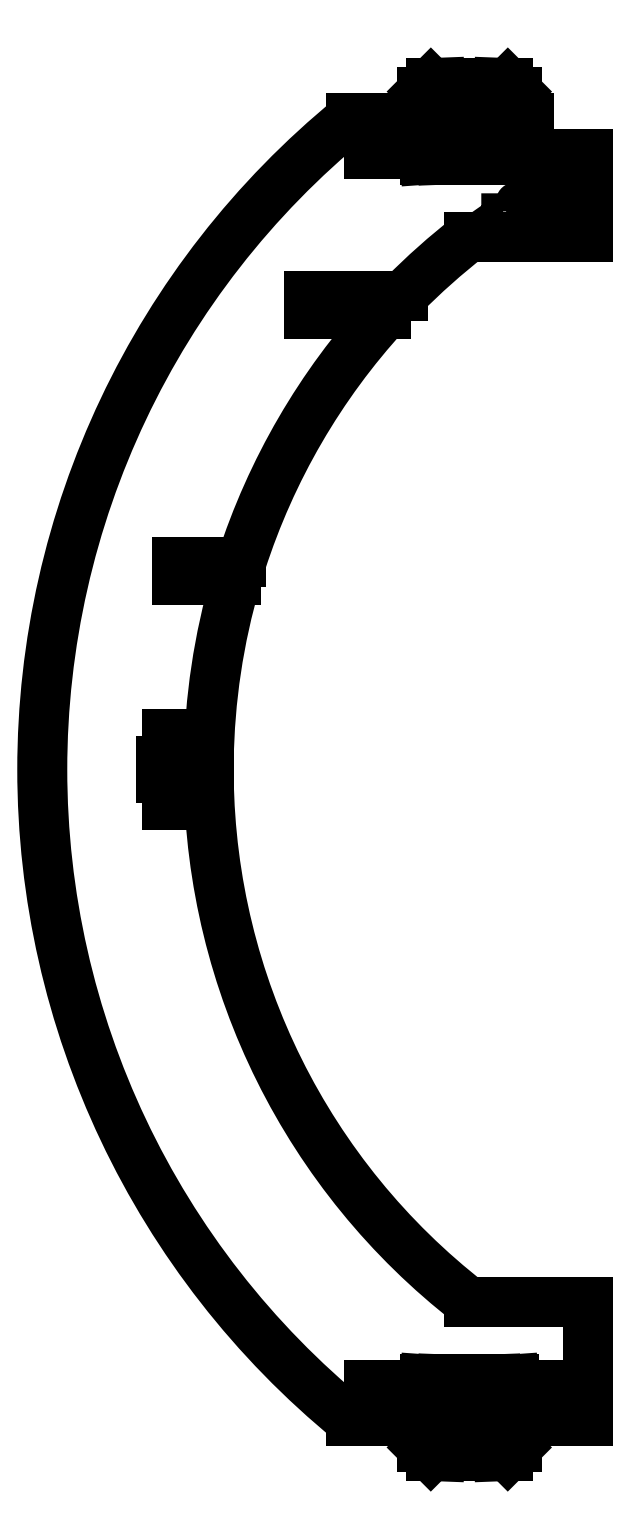
<metadata>
{"format":"dxf","ext":"dxf","renderer":"ezdxf+matplotlib","layout":"modelspace","background":"white","min_lineweight":24,"dpi":150}
</metadata>
<code>
0
SECTION
2
ENTITIES
0
LWPOLYLINE
8
0
90
       62
70
   128
43
0
10
177.3
20
242.7
10
178.5
20
242.7
10
178.5
20
242.7
10
178.6
20
242.7
10
178.8
20
242.7
10
178.9
20
242.7
10
179.1
20
242.7
10
179.2
20
242.6
10
179.3
20
242.6
10
179.4
20
242.6
10
179.5
20
242.5
10
179.7
20
242.4
10
179.8
20
242.3
10
180
20
242.2
10
180.1
20
242
10
180.2
20
241.8
10
180.3
20
241.7
10
180.3
20
241.5
10
180.3
20
241.3
10
180.3
20
241.3
10
180.3
20
241.1
10
180.3
20
240.9
10
180.2
20
240.7
10
180.1
20
240.5
10
180
20
240.4
10
179.9
20
240.2
10
179.8
20
240.1
10
179.6
20
240
10
179.6
20
240
10
179.8
20
239.9
10
180
20
239.8
10
180.2
20
239.8
10
180.3
20
239.7
10
180.4
20
239.5
10
180.5
20
239.4
10
180.6
20
239.3
10
180.6
20
239.2
10
180.7
20
239
10
180.7
20
238.9
10
180.8
20
238.7
10
180.8
20
238.5
10
180.8
20
238.5
10
180.8
20
238.4
10
180.7
20
238.2
10
180.7
20
238
10
180.6
20
237.9
10
180.6
20
237.7
10
180.5
20
237.6
10
180.4
20
237.5
10
180.3
20
237.4
10
180.1
20
237.2
10
180
20
237.1
10
179.8
20
237.1
10
179.7
20
237
10
179.5
20
236.9
10
179.3
20
236.9
10
179.1
20
236.9
10
178.9
20
236.9
10
178.9
20
236.9
10
177.3
20
236.9
10
177.3
20
236.9
10
177.3
20
242.7
0
LWPOLYLINE
8
0
90
       40
70
   128
43
0
10
177.9
20
242.1
10
177.9
20
240.2
10
177.9
20
240.2
10
178.2
20
240.2
10
178.2
20
240.2
10
178.4
20
240.2
10
178.5
20
240.2
10
178.6
20
240.2
10
178.8
20
240.3
10
178.9
20
240.3
10
179
20
240.3
10
179.1
20
240.3
10
179.1
20
240.3
10
179.3
20
240.4
10
179.4
20
240.5
10
179.5
20
240.6
10
179.6
20
240.7
10
179.7
20
240.8
10
179.7
20
241
10
179.8
20
241.1
10
179.8
20
241.2
10
179.8
20
241.2
10
179.8
20
241.3
10
179.8
20
241.4
10
179.7
20
241.5
10
179.7
20
241.6
10
179.7
20
241.7
10
179.6
20
241.7
10
179.6
20
241.8
10
179.5
20
241.9
10
179.4
20
241.9
10
179.3
20
242
10
179.2
20
242
10
179.1
20
242
10
179
20
242.1
10
178.9
20
242.1
10
178.7
20
242.1
10
178.6
20
242.1
10
178.6
20
242.1
10
177.9
20
242.1
0
LWPOLYLINE
8
0
90
       45
70
   128
43
0
10
177.9
20
239.6
10
177.9
20
237.5
10
177.9
20
237.5
10
178.6
20
237.5
10
178.6
20
237.5
10
178.8
20
237.5
10
178.9
20
237.5
10
179
20
237.5
10
179.2
20
237.5
10
179.3
20
237.5
10
179.4
20
237.5
10
179.5
20
237.6
10
179.6
20
237.6
10
179.7
20
237.7
10
179.8
20
237.7
10
180
20
237.8
10
180.1
20
238
10
180.1
20
238.1
10
180.2
20
238.2
10
180.2
20
238.4
10
180.2
20
238.5
10
180.2
20
238.5
10
180.2
20
238.6
10
180.2
20
238.7
10
180.2
20
238.8
10
180.2
20
238.9
10
180.1
20
239
10
180.1
20
239
10
180
20
239.1
10
180
20
239.2
10
179.8
20
239.3
10
179.7
20
239.4
10
179.5
20
239.5
10
179.3
20
239.6
10
179.3
20
239.6
10
179.2
20
239.6
10
179.1
20
239.6
10
179
20
239.6
10
178.9
20
239.6
10
178.7
20
239.6
10
178.6
20
239.6
10
178.4
20
239.6
10
178.2
20
239.6
10
178.2
20
239.6
10
177.9
20
239.6
0
LWPOLYLINE
8
0
90
      106
70
   128
43
0
10
182.2
20
240.9
10
181.7
20
240.9
10
181.7
20
240.9
10
181.7
20
241.1
10
181.7
20
241.3
10
181.7
20
241.5
10
181.8
20
241.7
10
181.9
20
241.8
10
182
20
242
10
182.1
20
242.2
10
182.2
20
242.3
10
182.4
20
242.4
10
182.5
20
242.5
10
182.7
20
242.6
10
182.8
20
242.7
10
183
20
242.8
10
183.2
20
242.8
10
183.4
20
242.8
10
183.6
20
242.8
10
183.6
20
242.8
10
183.7
20
242.8
10
183.9
20
242.8
10
184.1
20
242.8
10
184.3
20
242.7
10
184.4
20
242.6
10
184.6
20
242.6
10
184.7
20
242.5
10
184.8
20
242.3
10
184.9
20
242.2
10
185
20
242.1
10
185.1
20
241.9
10
185.2
20
241.8
10
185.2
20
241.6
10
185.3
20
241.5
10
185.3
20
241.3
10
185.3
20
241.1
10
185.3
20
241.1
10
185.3
20
240.9
10
185.3
20
240.6
10
185.2
20
240.4
10
185.1
20
240.2
10
185
20
240.1
10
184.9
20
240
10
184.8
20
239.8
10
184.7
20
239.7
10
184.6
20
239.5
10
184.5
20
239.4
10
184.3
20
239.2
10
184.1
20
239
10
184.1
20
239
10
182.7
20
237.5
10
182.7
20
237.5
10
185.4
20
237.5
10
185.4
20
237.5
10
185.4
20
236.9
10
185.4
20
236.9
10
181.4
20
236.9
10
181.4
20
236.9
10
183.7
20
239.3
10
183.7
20
239.3
10
183.9
20
239.5
10
184
20
239.6
10
184.1
20
239.8
10
184.3
20
239.9
10
184.4
20
240
10
184.5
20
240.1
10
184.5
20
240.2
10
184.6
20
240.3
10
184.7
20
240.5
10
184.7
20
240.7
10
184.8
20
240.9
10
184.8
20
241.1
10
184.8
20
241.1
10
184.8
20
241.2
10
184.8
20
241.3
10
184.7
20
241.4
10
184.7
20
241.5
10
184.6
20
241.6
10
184.6
20
241.7
10
184.5
20
241.8
10
184.4
20
241.9
10
184.3
20
242
10
184.2
20
242.1
10
184.1
20
242.1
10
184
20
242.2
10
183.9
20
242.2
10
183.8
20
242.2
10
183.7
20
242.2
10
183.5
20
242.2
10
183.5
20
242.2
10
183.4
20
242.2
10
183.3
20
242.2
10
183.1
20
242.2
10
183
20
242.2
10
182.9
20
242.1
10
182.8
20
242
10
182.7
20
242
10
182.6
20
241.9
10
182.5
20
241.8
10
182.4
20
241.7
10
182.4
20
241.6
10
182.3
20
241.5
10
182.3
20
241.3
10
182.2
20
241.2
10
182.2
20
241.1
10
182.2
20
240.9
0
LINE
8
0
10
119.1
20
146.9
30
0
11
127.1
21
146.9
31
0
0
LINE
8
0
10
119.1
20
143.9
30
0
11
119.1
21
146.9
31
0
0
LINE
8
0
10
127.1
20
143.9
30
0
11
119.1
21
143.9
31
0
0
ARC
8
0
10
241.1
20
145.4
30
0
40
114
50
180.8
51
232.1
0
LINE
8
0
10
171.1
20
55.37
30
0
11
191.1
21
55.37
31
0
0
LINE
8
0
10
191.1
20
55.37
30
0
11
191.1
21
35.37
31
0
0
LINE
8
0
10
179.1
20
35.37
30
0
11
191.1
21
35.37
31
0
0
LINE
8
0
10
179.1
20
35.37
30
0
11
178.6
21
42.38
31
0
0
LINE
8
0
10
178.6
20
42.38
30
0
11
178.1
21
42.38
31
0
0
LINE
8
0
10
178.1
20
42.38
30
0
11
178.1
21
33.38
31
0
0
LINE
8
0
10
178.1
20
33.38
30
0
11
178.6
21
32.38
31
0
0
LINE
8
0
10
178.6
20
32.38
30
0
11
179.1
21
31.88
31
0
0
LINE
8
0
10
179.1
20
31.88
30
0
11
179.1
21
30.88
31
0
0
LINE
8
0
10
179.1
20
30.88
30
0
11
177.6
21
29.38
31
0
0
LINE
8
0
10
177.6
20
29.38
30
0
11
176.1
21
29.38
31
0
0
LINE
8
0
10
176.1
20
29.38
30
0
11
175.6
21
42.38
31
0
0
LINE
8
0
10
175.6
20
42.38
30
0
11
175.1
21
42.38
31
0
0
LINE
8
0
10
175.1
20
42.38
30
0
11
175.1
21
29.38
31
0
0
LINE
8
0
10
175.1
20
29.38
30
0
11
167.1
21
29.38
31
0
0
LINE
8
0
10
167.1
20
42.38
30
0
11
167.1
21
29.38
31
0
0
LINE
8
0
10
166.6
20
42.38
30
0
11
167.1
21
42.38
31
0
0
LINE
8
0
10
166.1
20
29.38
30
0
11
166.6
21
42.38
31
0
0
LINE
8
0
10
164.6
20
29.38
30
0
11
166.1
21
29.38
31
0
0
LINE
8
0
10
163.1
20
30.88
30
0
11
164.6
21
29.38
31
0
0
LINE
8
0
10
163.1
20
31.88
30
0
11
163.1
21
30.88
31
0
0
LINE
8
0
10
163.6
20
32.38
30
0
11
163.1
21
31.88
31
0
0
LINE
8
0
10
164.1
20
33.38
30
0
11
163.6
21
32.38
31
0
0
LINE
8
0
10
164.1
20
42.38
30
0
11
164.1
21
33.38
31
0
0
LINE
8
0
10
163.6
20
42.38
30
0
11
164.1
21
42.38
31
0
0
LINE
8
0
10
163.1
20
35.37
30
0
11
163.6
21
42.38
31
0
0
LINE
8
0
10
151.1
20
35.37
30
0
11
163.1
21
35.37
31
0
0
ARC
8
0
10
241.1
20
145.4
30
0
40
142.1
50
129.3
51
230.7
0
LINE
8
0
10
151.1
20
255.4
30
0
11
163.1
21
255.4
31
0
0
LINE
8
0
10
163.1
20
255.4
30
0
11
163.6
21
248.4
31
0
0
LINE
8
0
10
163.6
20
248.4
30
0
11
164.1
21
248.4
31
0
0
LINE
8
0
10
164.1
20
248.4
30
0
11
164.1
21
257.4
31
0
0
LINE
8
0
10
164.1
20
257.4
30
0
11
163.6
21
258.4
31
0
0
LINE
8
0
10
163.6
20
258.4
30
0
11
163.1
21
258.9
31
0
0
LINE
8
0
10
163.1
20
258.9
30
0
11
163.1
21
259.9
31
0
0
LINE
8
0
10
163.1
20
259.9
30
0
11
164.6
21
261.4
31
0
0
LINE
8
0
10
164.6
20
261.4
30
0
11
166.1
21
261.4
31
0
0
LINE
8
0
10
166.1
20
261.4
30
0
11
166.6
21
248.4
31
0
0
LINE
8
0
10
166.6
20
248.4
30
0
11
167.1
21
248.4
31
0
0
LINE
8
0
10
167.1
20
248.4
30
0
11
167.1
21
261.4
31
0
0
LINE
8
0
10
167.1
20
261.4
30
0
11
175.1
21
261.4
31
0
0
LINE
8
0
10
175.1
20
248.4
30
0
11
175.1
21
261.4
31
0
0
LINE
8
0
10
175.6
20
248.4
30
0
11
175.1
21
248.4
31
0
0
LINE
8
0
10
176.1
20
261.4
30
0
11
175.6
21
248.4
31
0
0
LINE
8
0
10
177.6
20
261.4
30
0
11
176.1
21
261.4
31
0
0
LINE
8
0
10
179.1
20
259.9
30
0
11
177.6
21
261.4
31
0
0
LINE
8
0
10
179.1
20
258.9
30
0
11
179.1
21
259.9
31
0
0
LINE
8
0
10
178.6
20
258.4
30
0
11
179.1
21
258.9
31
0
0
LINE
8
0
10
178.1
20
257.4
30
0
11
178.6
21
258.4
31
0
0
LINE
8
0
10
178.1
20
248.4
30
0
11
178.1
21
257.4
31
0
0
LINE
8
0
10
178.6
20
248.4
30
0
11
178.1
21
248.4
31
0
0
LINE
8
0
10
179.1
20
255.4
30
0
11
178.6
21
248.4
31
0
0
LINE
8
0
10
181.1
20
255.4
30
0
11
179.1
21
255.4
31
0
0
LINE
8
0
10
181.1
20
255.4
30
0
11
181.1
21
249.4
31
0
0
LINE
8
0
10
181.1
20
249.4
30
0
11
191.1
21
249.4
31
0
0
LINE
8
0
10
191.1
20
235.4
30
0
11
191.1
21
249.4
31
0
0
LINE
8
0
10
171.1
20
235.4
30
0
11
191.1
21
235.4
31
0
0
ARC
8
0
10
241.1
20
145.4
30
0
40
114
50
127.9
51
135.4
0
LINE
8
0
10
144
20
225.4
30
0
11
159.8
21
225.4
31
0
0
LINE
8
0
10
144
20
222.4
30
0
11
144
21
225.4
31
0
0
LINE
8
0
10
157
20
222.4
30
0
11
144
21
222.4
31
0
0
LINE
8
0
10
121.6
20
180.4
30
0
11
132.6
21
180.4
31
0
0
LINE
8
0
10
121.6
20
177.4
30
0
11
121.6
21
180.4
31
0
0
LINE
8
0
10
131.6
20
177.4
30
0
11
121.6
21
177.4
31
0
0
LINE
8
0
10
188.1
20
41.37
30
0
11
188.1
21
38.37
31
0
0
LINE
8
0
10
181.1
20
41.37
30
0
11
188.1
21
41.37
31
0
0
LINE
8
0
10
181.1
20
41.37
30
0
11
181.1
21
38.37
31
0
0
LINE
8
0
10
181.1
20
38.37
30
0
11
188.1
21
38.37
31
0
0
LINE
8
0
10
161.1
20
252.4
30
0
11
161.1
21
249.4
31
0
0
LINE
8
0
10
154.1
20
252.4
30
0
11
161.1
21
252.4
31
0
0
LINE
8
0
10
154.1
20
252.4
30
0
11
154.1
21
249.4
31
0
0
LINE
8
0
10
154.1
20
249.4
30
0
11
161.1
21
249.4
31
0
0
LINE
8
0
10
161.1
20
41.37
30
0
11
161.1
21
38.37
31
0
0
LINE
8
0
10
154.1
20
41.37
30
0
11
161.1
21
41.37
31
0
0
LINE
8
0
10
154.1
20
41.37
30
0
11
154.1
21
38.37
31
0
0
LINE
8
0
10
154.1
20
38.37
30
0
11
161.1
21
38.37
31
0
0
LINE
8
0
10
125.1
20
148.4
30
0
11
125.1
21
151.4
31
0
0
LINE
8
0
10
125.1
20
151.4
30
0
11
120.1
21
151.4
31
0
0
LINE
8
0
10
120.1
20
151.4
30
0
11
120.1
21
148.4
31
0
0
LINE
8
0
10
120.1
20
148.4
30
0
11
125.1
21
148.4
31
0
0
LINE
8
0
10
125.1
20
142.4
30
0
11
120.1
21
142.4
31
0
0
LINE
8
0
10
120.1
20
142.4
30
0
11
120.1
21
139.4
31
0
0
LINE
8
0
10
120.1
20
139.4
30
0
11
125.1
21
139.4
31
0
0
LINE
8
0
10
125.1
20
139.4
30
0
11
125.1
21
142.4
31
0
0
ARC
8
0
10
241.1
20
145.4
30
0
40
114
50
137.5
51
162.1
0
ARC
8
0
10
241.1
20
145.4
30
0
40
114
50
163.7
51
179.2
0
ENDSEC
0
EOF

</code>
